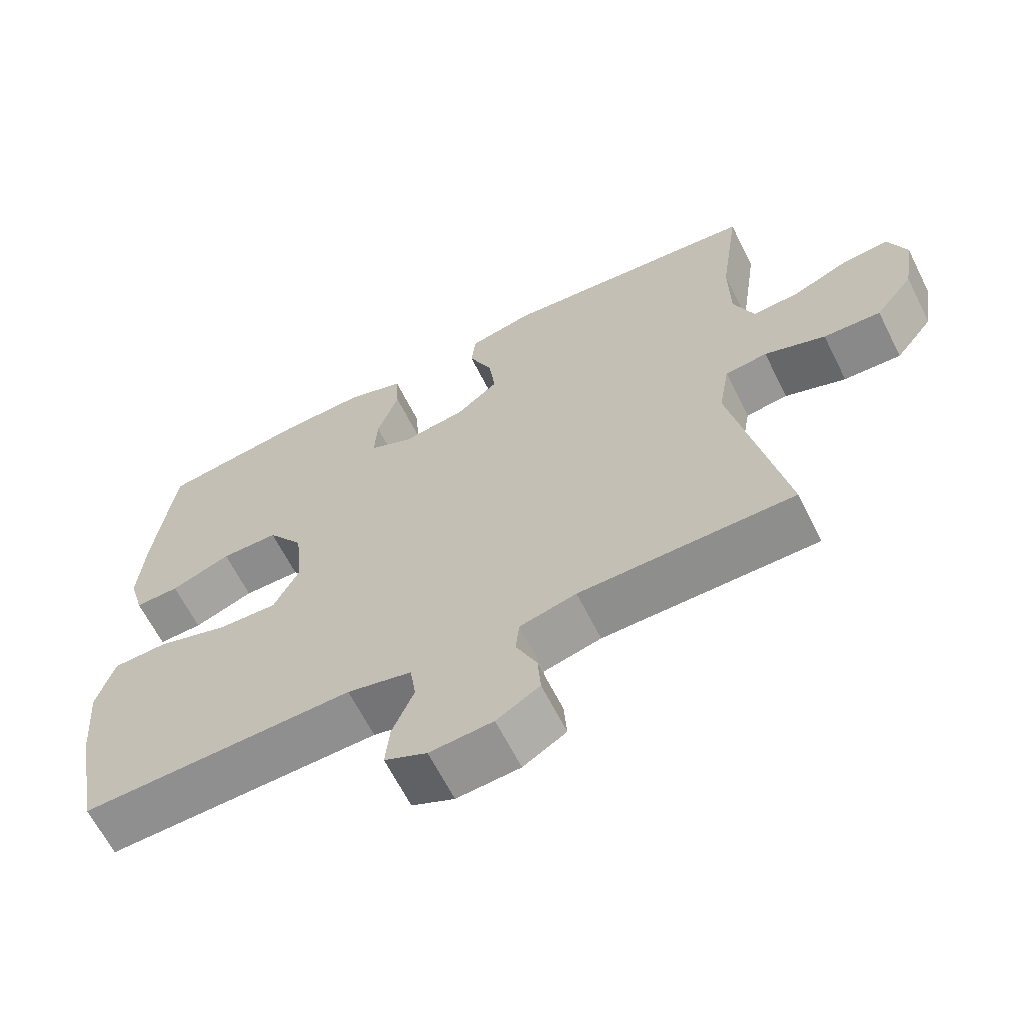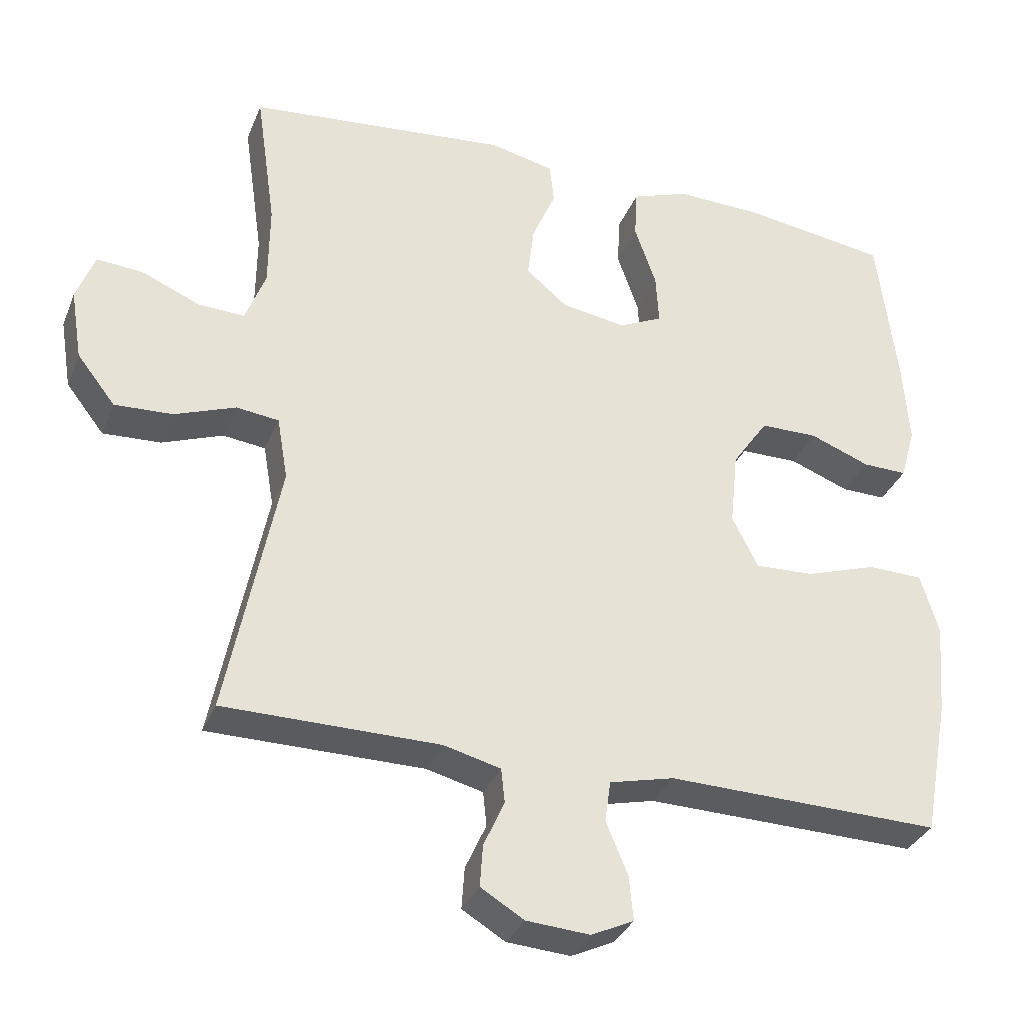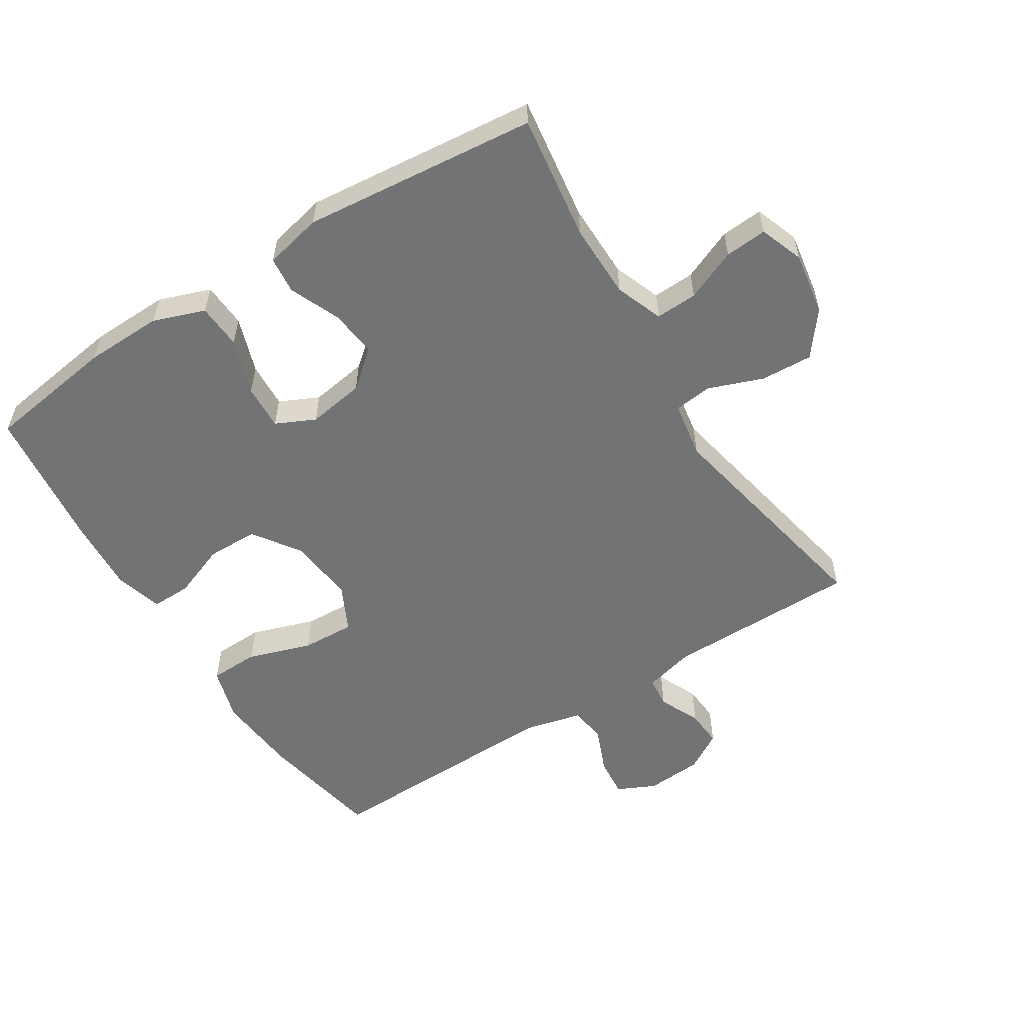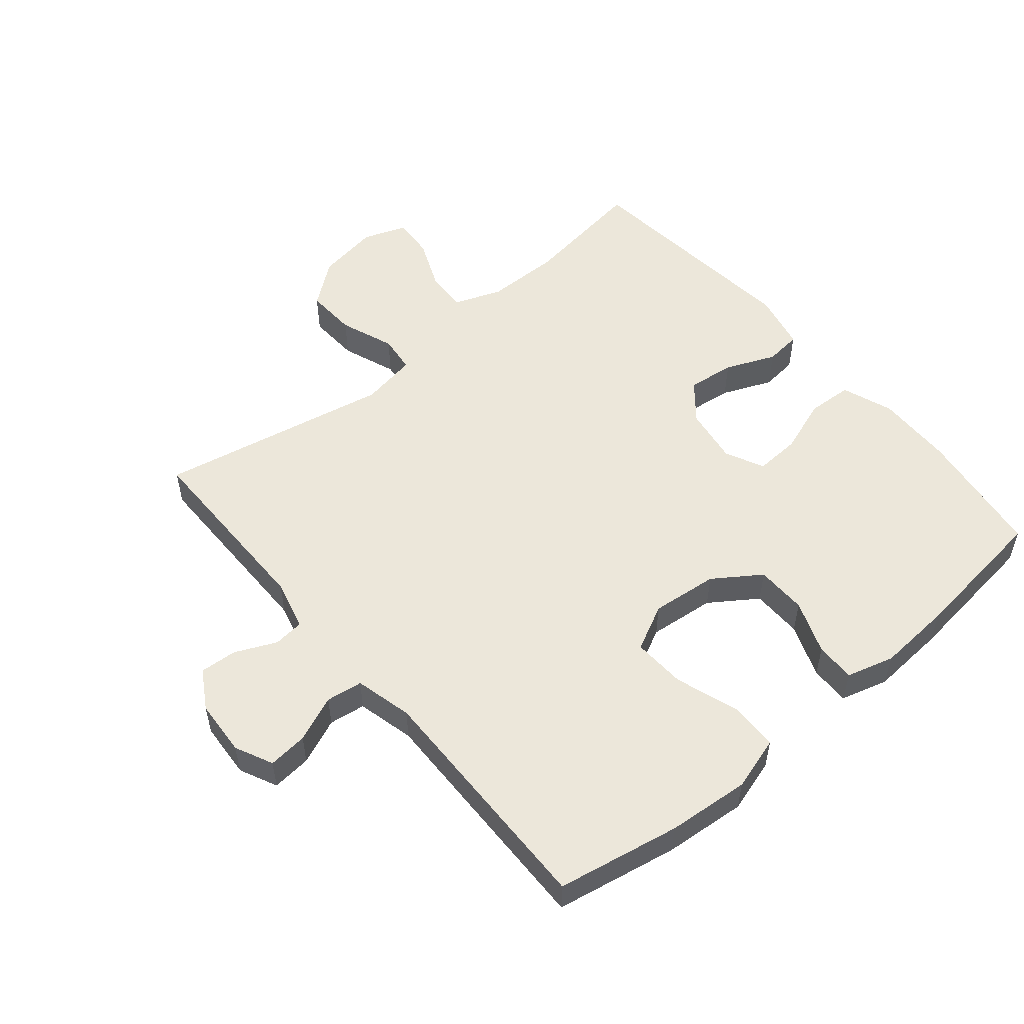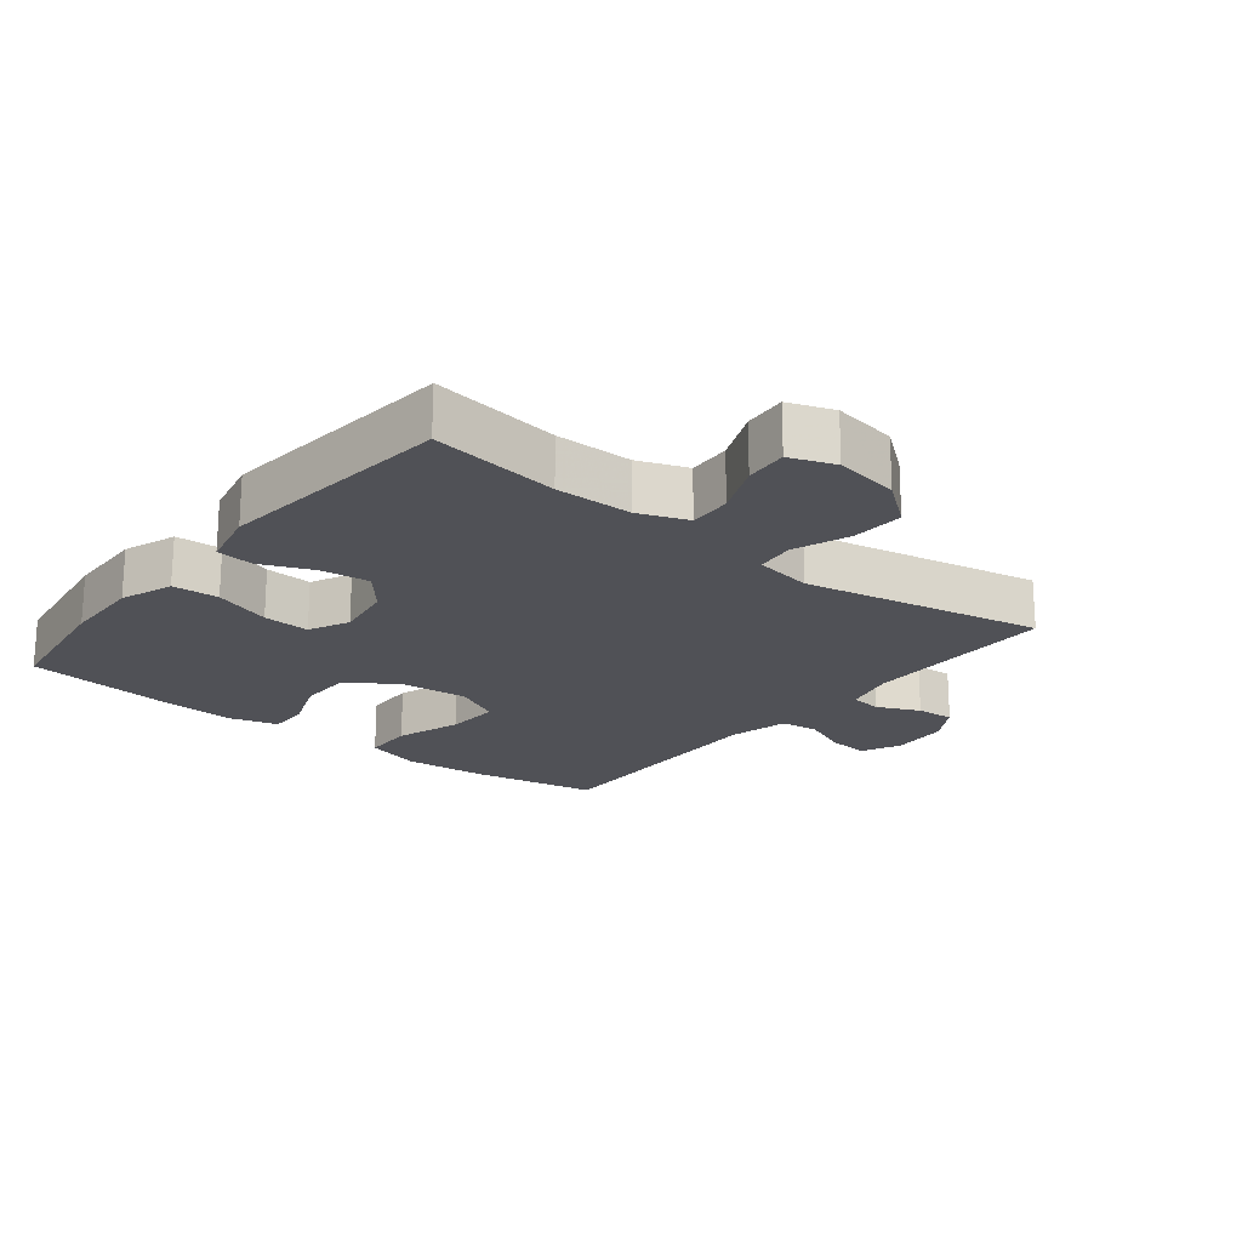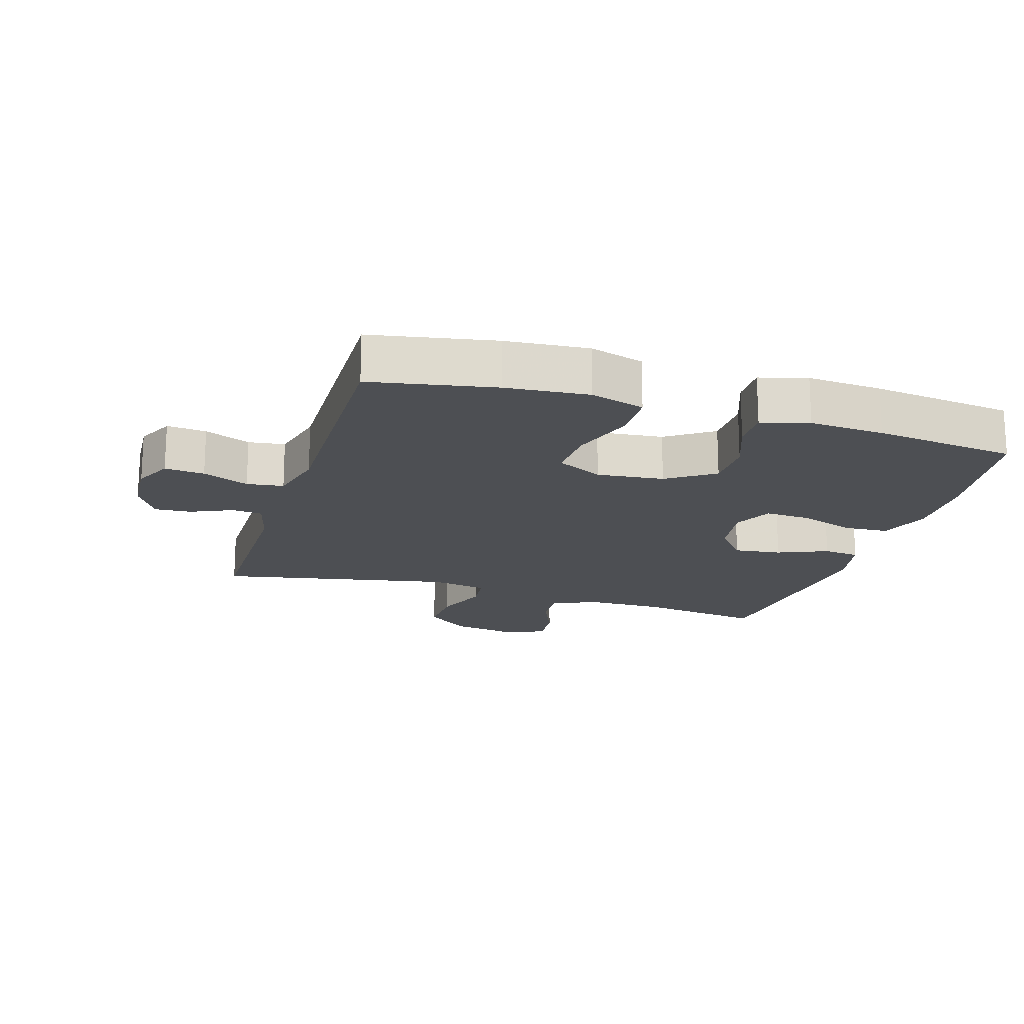
<metadata>
{"format":"obj","ext":"obj","renderer":"f3d","projection":"perspective","resolution":1024,"background":"white","views":[{"elev":-64.7,"azim":26.7,"up":"+Z"},{"elev":-33.4,"azim":160.0,"up":"+Z"},{"elev":-55.8,"azim":32.3,"up":"+Y"},{"elev":53.4,"azim":-130.0,"up":"+Y"},{"elev":-20.3,"azim":51.4,"up":"+Y"},{"elev":-18.0,"azim":-107.2,"up":"+Y"}]}
</metadata>
<code>
v 0.5 0.07 0.5
v 0.472 0.07 0.304
v 0.473 0.07 0.187
v 0.501 0.07 0.113
v 0.566 0.07 0.116
v 0.646 0.07 0.15
v 0.711 0.07 0.155
v 0.736 0.07 0.087
v 0.72 0.07 -0.011
v 0.667 0.07 -0.079
v 0.587 0.07 -0.075
v 0.502 0.07 -0.043
v 0.443 0.07 -0.05
v 0.428 0.07 -0.138
v 0.5 0.07 -0.5
v 0.201 0.07 -0.501
v 0.122 0.07 -0.521
v 0.117 0.07 -0.569
v 0.146 0.07 -0.633
v 0.15 0.07 -0.691
v 0.09 0.07 -0.727
v 0.002 0.07 -0.733
v -0.057 0.07 -0.705
v -0.051 0.07 -0.643
v -0.021 0.07 -0.571
v -0.029 0.07 -0.514
v -0.119 0.07 -0.492
v -0.5 0.07 -0.5
v -0.536 0.07 -0.308
v -0.547 0.07 -0.179
v -0.522 0.07 -0.095
v -0.445 0.07 -0.093
v -0.346 0.07 -0.126
v -0.263 0.07 -0.13
v -0.227 0.07 -0.058
v -0.238 0.07 0.046
v -0.288 0.07 0.119
v -0.368 0.07 0.12
v -0.452 0.07 0.088
v -0.514 0.07 0.087
v -0.535 0.07 0.161
v -0.527 0.07 0.278
v -0.5 0.07 0.5
v -0.297 0.07 0.529
v -0.176 0.07 0.532
v -0.096 0.07 0.503
v -0.092 0.07 0.433
v -0.122 0.07 0.346
v -0.126 0.07 0.275
v -0.065 0.07 0.246
v 0.024 0.07 0.26
v 0.082 0.07 0.308
v 0.073 0.07 0.382
v 0.04 0.07 0.46
v 0.046 0.07 0.517
v 0.136 0.07 0.537
v 0.5 0 0.5
v 0.472 0 0.304
v 0.473 0 0.187
v 0.501 0 0.113
v 0.566 0 0.116
v 0.646 0 0.15
v 0.711 0 0.155
v 0.736 0 0.087
v 0.72 0 -0.011
v 0.667 0 -0.079
v 0.587 0 -0.075
v 0.502 0 -0.043
v 0.443 0 -0.05
v 0.428 0 -0.138
v 0.5 0 -0.5
v 0.201 0 -0.501
v 0.122 0 -0.521
v 0.117 0 -0.569
v 0.146 0 -0.633
v 0.15 0 -0.691
v 0.09 0 -0.727
v 0.002 0 -0.733
v -0.057 0 -0.705
v -0.051 0 -0.643
v -0.021 0 -0.571
v -0.029 0 -0.514
v -0.119 0 -0.492
v -0.5 0 -0.5
v -0.536 0 -0.308
v -0.547 0 -0.179
v -0.522 0 -0.095
v -0.445 0 -0.093
v -0.346 0 -0.126
v -0.263 0 -0.13
v -0.227 0 -0.058
v -0.238 0 0.046
v -0.288 0 0.119
v -0.368 0 0.12
v -0.452 0 0.088
v -0.514 0 0.087
v -0.535 0 0.161
v -0.527 0 0.278
v -0.5 0 0.5
v -0.297 0 0.529
v -0.176 0 0.532
v -0.096 0 0.503
v -0.092 0 0.433
v -0.122 0 0.346
v -0.126 0 0.275
v -0.065 0 0.246
v 0.024 0 0.26
v 0.082 0 0.308
v 0.073 0 0.382
v 0.04 0 0.46
v 0.046 0 0.517
v 0.136 0 0.537
f 53 54 55 56
f 52 53 56 1
f 51 52 1 2
f 50 51 2 3
f 45 46 47 48
f 45 48 49
f 44 45 49
f 43 44 49
f 42 43 49
f 41 42 49 50
f 38 39 40 41
f 37 38 41 50
f 30 31 32 33
f 30 33 34
f 27 28 29 30
f 26 27 30 34
f 22 23 24 25
f 22 25 26
f 21 22 26
f 18 19 20 21
f 17 18 21 26
f 16 17 26 34
f 14 15 16 34
f 9 10 11 12
f 9 12 13
f 8 9 13
f 5 6 7 8
f 4 5 8 13
f 3 4 13
f 36 37 50 3
f 13 14 34 35
f 3 13 35 36
f 112 111 110 109
f 57 112 109 108
f 58 57 108 107
f 59 58 107 106
f 104 103 102 101
f 105 104 101
f 105 101 100
f 105 100 99
f 105 99 98
f 106 105 98 97
f 97 96 95 94
f 106 97 94 93
f 89 88 87 86
f 90 89 86
f 86 85 84 83
f 90 86 83 82
f 81 80 79 78
f 82 81 78
f 82 78 77
f 77 76 75 74
f 82 77 74 73
f 90 82 73 72
f 90 72 71 70
f 68 67 66 65
f 69 68 65
f 69 65 64
f 64 63 62 61
f 69 64 61 60
f 69 60 59
f 59 106 93 92
f 91 90 70 69
f 92 91 69 59
f 1 57 58 2
f 2 58 59 3
f 3 59 60 4
f 4 60 61 5
f 5 61 62 6
f 6 62 63 7
f 7 63 64 8
f 8 64 65 9
f 9 65 66 10
f 10 66 67 11
f 11 67 68 12
f 12 68 69 13
f 13 69 70 14
f 14 70 71 15
f 15 71 72 16
f 16 72 73 17
f 17 73 74 18
f 18 74 75 19
f 19 75 76 20
f 20 76 77 21
f 21 77 78 22
f 22 78 79 23
f 23 79 80 24
f 24 80 81 25
f 25 81 82 26
f 26 82 83 27
f 27 83 84 28
f 28 84 85 29
f 29 85 86 30
f 30 86 87 31
f 31 87 88 32
f 32 88 89 33
f 33 89 90 34
f 34 90 91 35
f 35 91 92 36
f 36 92 93 37
f 37 93 94 38
f 38 94 95 39
f 39 95 96 40
f 40 96 97 41
f 41 97 98 42
f 42 98 99 43
f 43 99 100 44
f 44 100 101 45
f 45 101 102 46
f 46 102 103 47
f 47 103 104 48
f 48 104 105 49
f 49 105 106 50
f 50 106 107 51
f 51 107 108 52
f 52 108 109 53
f 53 109 110 54
f 54 110 111 55
f 55 111 112 56
f 56 112 57 1

</code>
